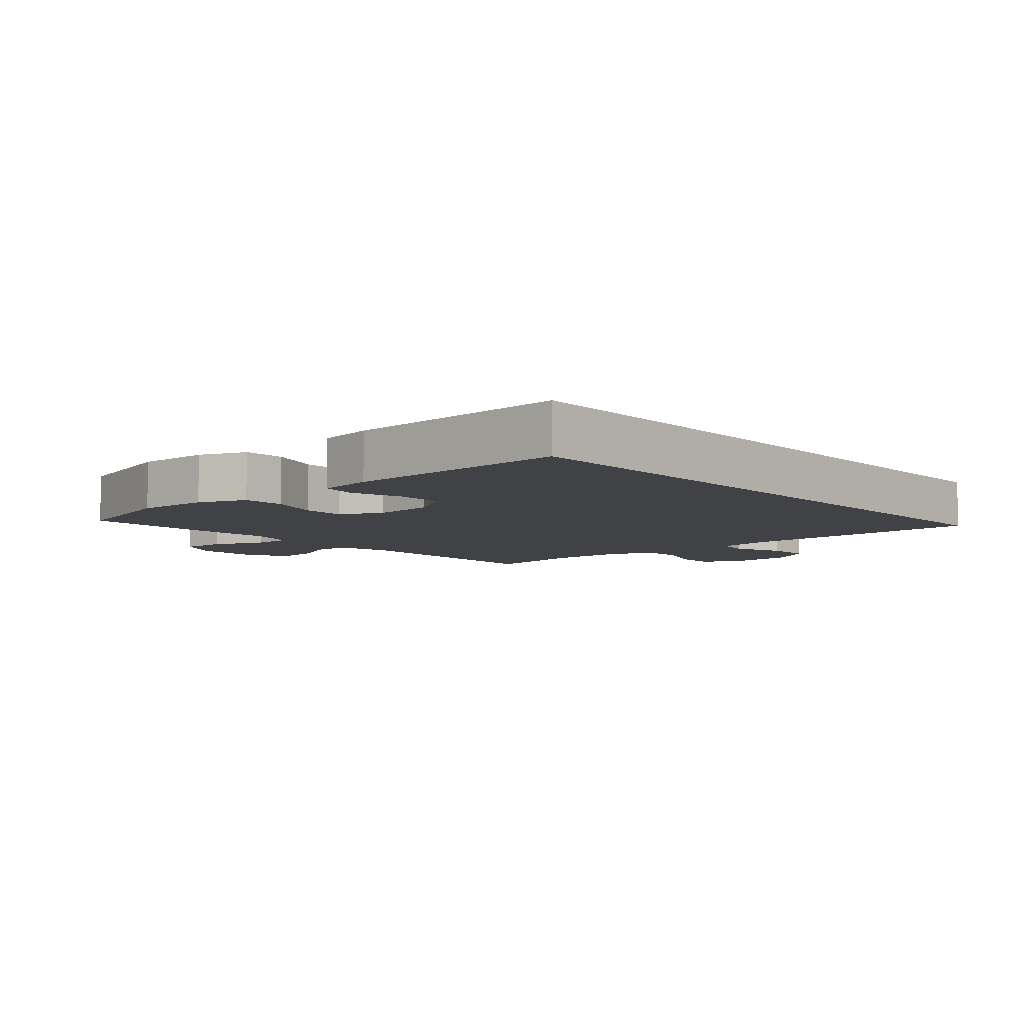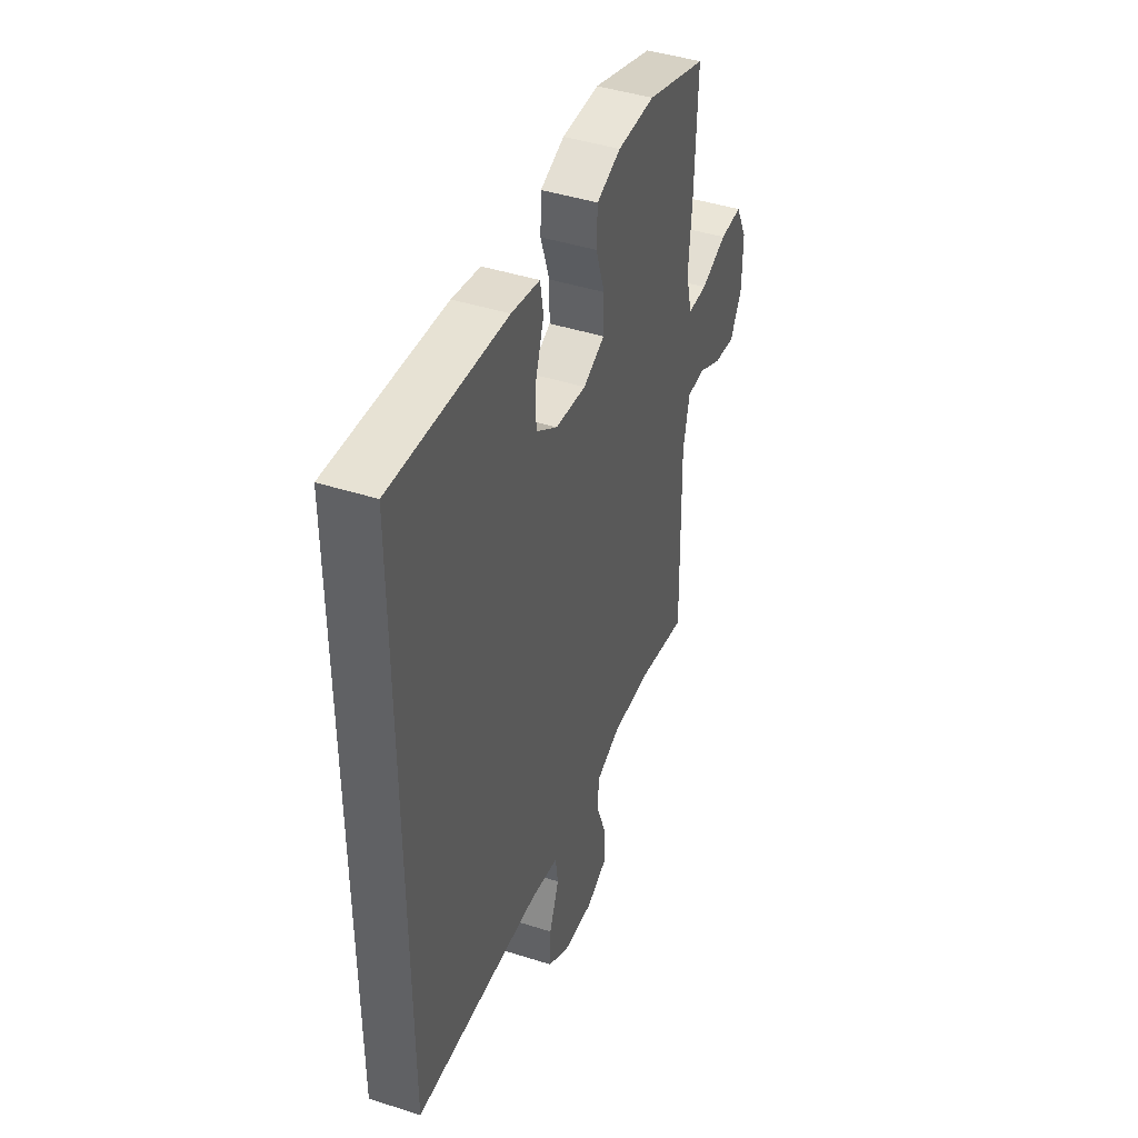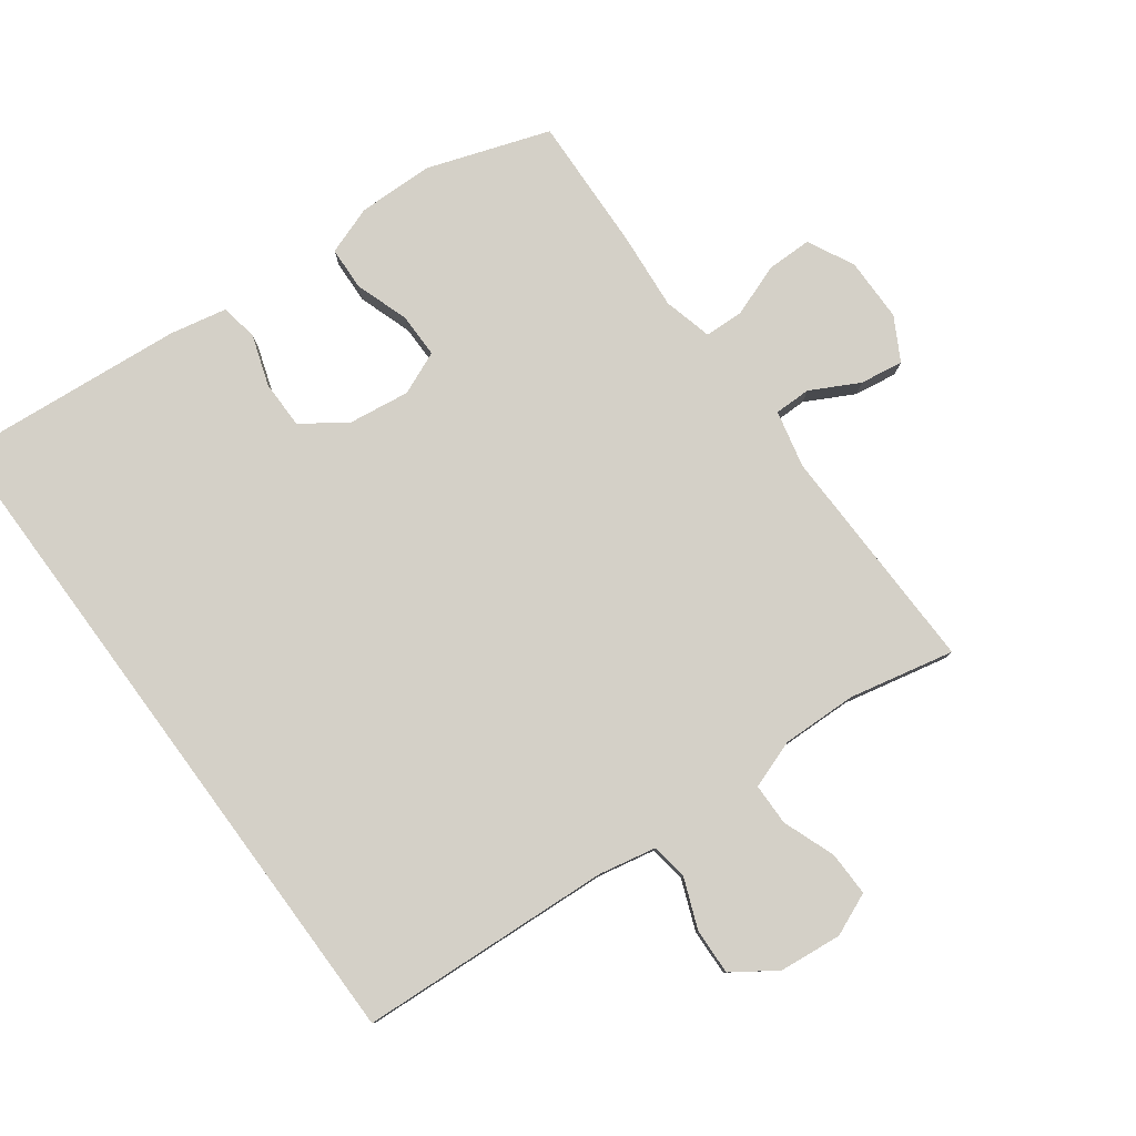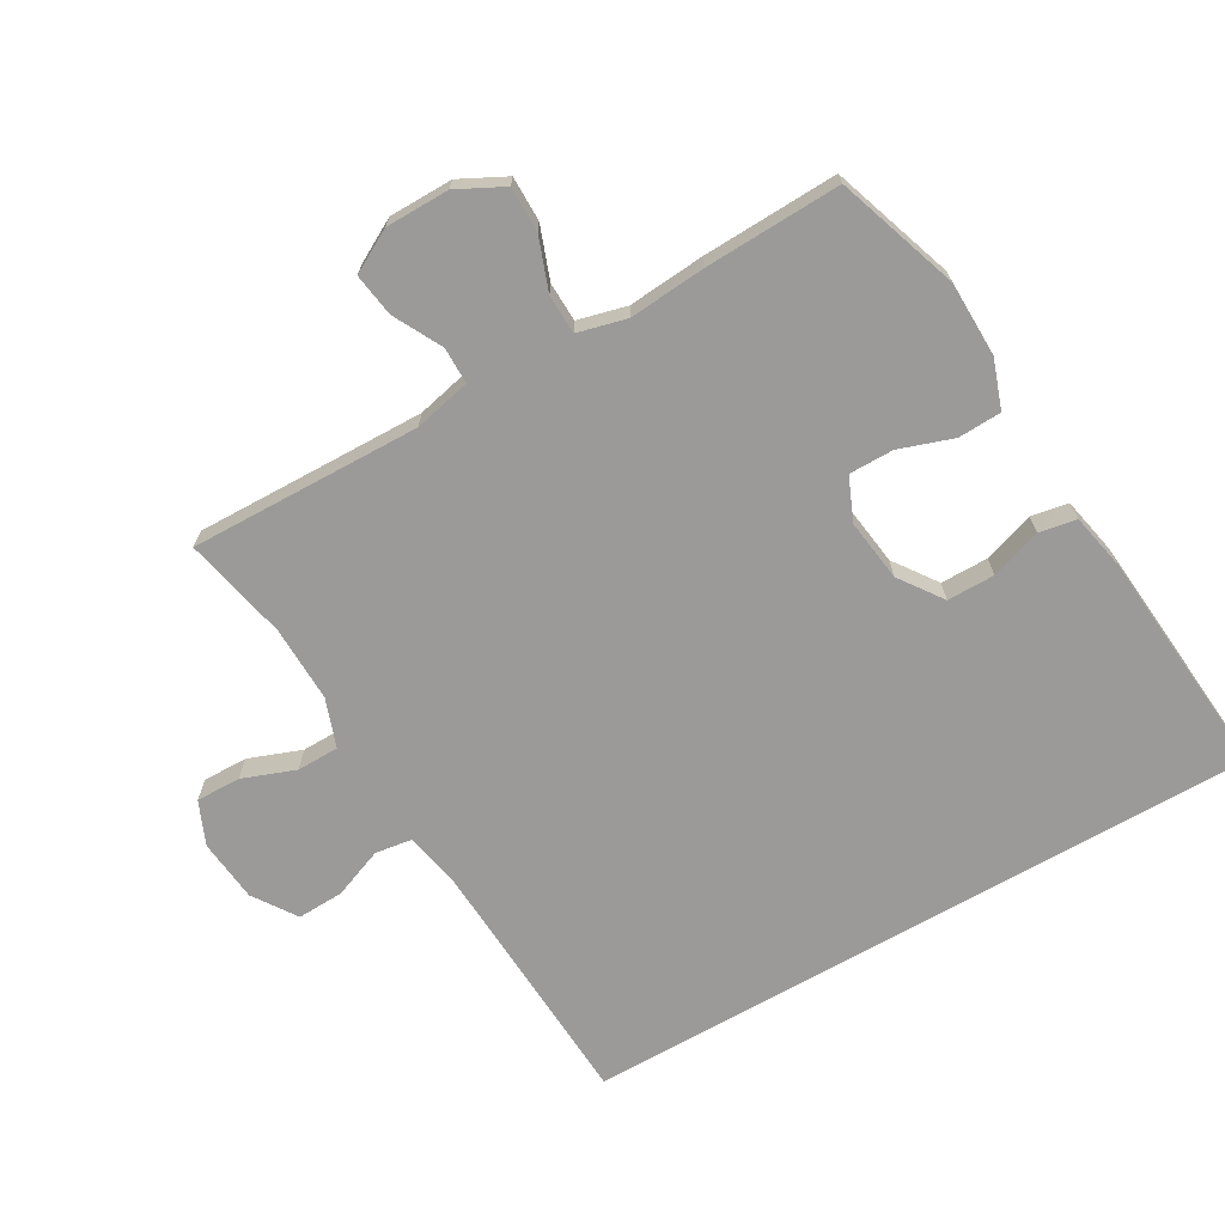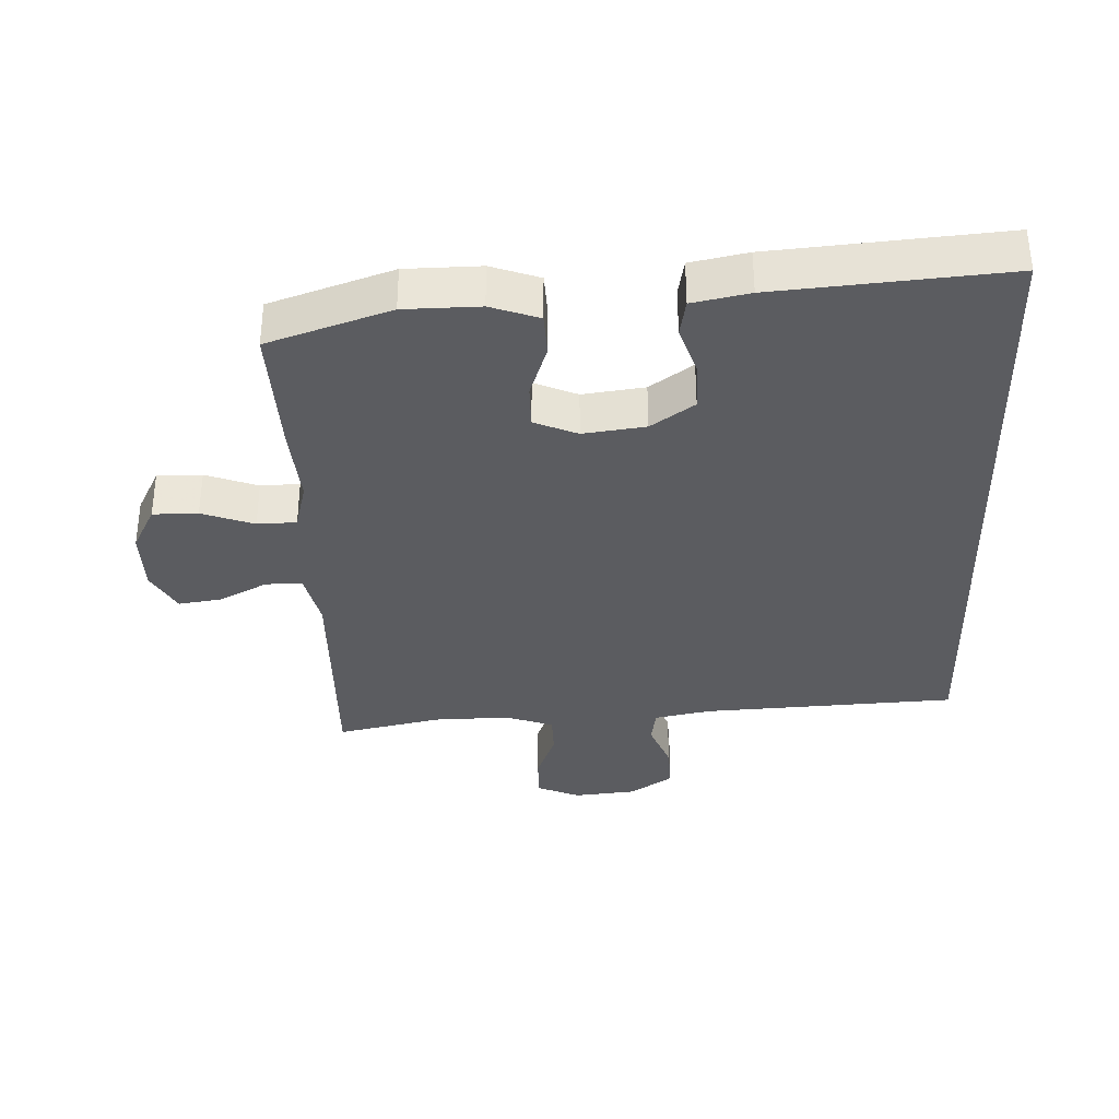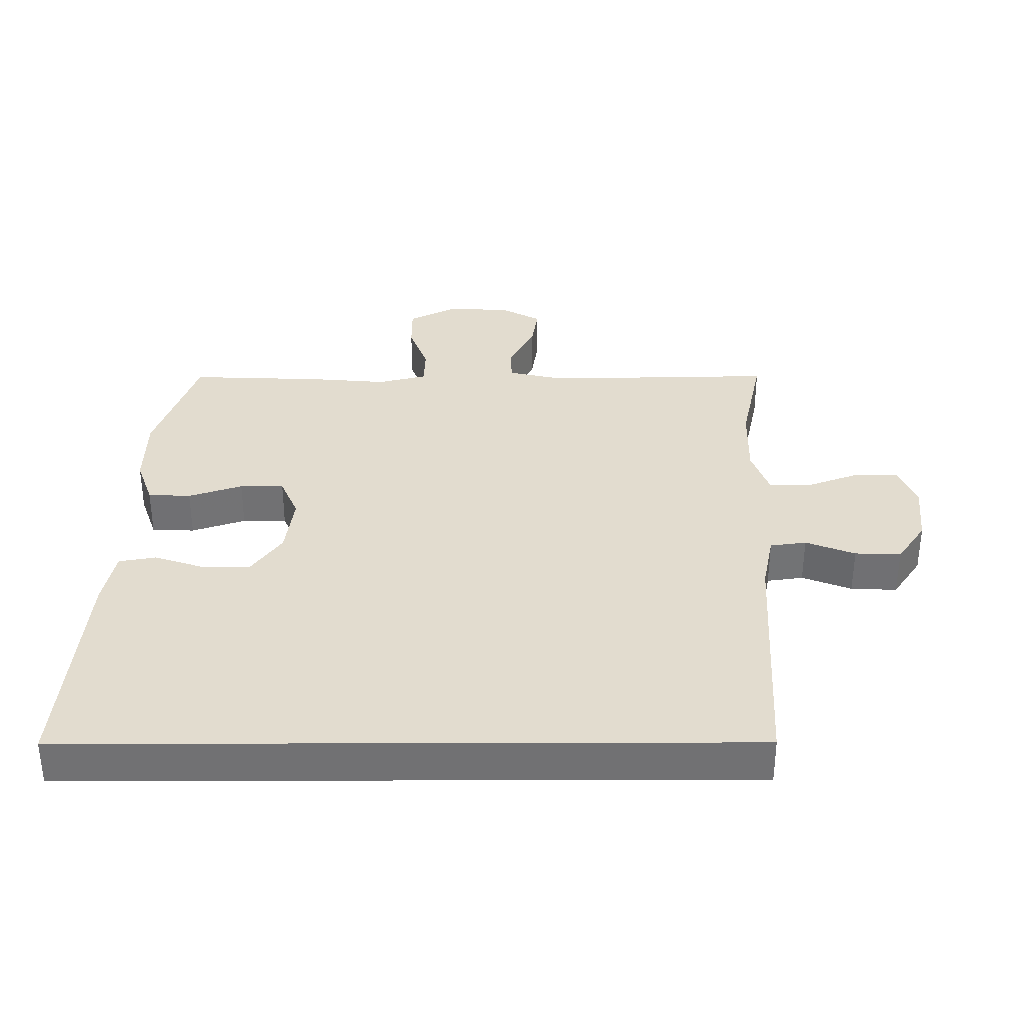
<metadata>
{"format":"obj","ext":"obj","renderer":"f3d","projection":"perspective","resolution":1024,"background":"white","views":[{"elev":-6.5,"azim":39.8,"up":"+Y"},{"elev":44.0,"azim":110.5,"up":"+Z"},{"elev":80.0,"azim":143.6,"up":"+Y"},{"elev":-69.5,"azim":-60.2,"up":"+Y"},{"elev":-34.9,"azim":1.9,"up":"+Y"},{"elev":34.7,"azim":89.8,"up":"+Y"}]}
</metadata>
<code>
v -0.5 0.07 -0.5
v -0.493 0.07 -0.146
v -0.513 0.07 -0.059
v -0.569 0.07 -0.059
v -0.643 0.07 -0.098
v -0.709 0.07 -0.108
v -0.745 0.07 -0.043
v -0.746 0.07 0.055
v -0.71 0.07 0.126
v -0.641 0.07 0.126
v -0.561 0.07 0.097
v -0.501 0.07 0.099
v -0.482 0.07 0.174
v -0.492 0.07 0.292
v -0.5 0.07 0.5
v -0.313 0.07 0.564
v -0.198 0.07 0.566
v -0.124 0.07 0.54
v -0.121 0.07 0.474
v -0.149 0.07 0.391
v -0.149 0.07 0.323
v -0.083 0.07 0.295
v 0.012 0.07 0.308
v 0.078 0.07 0.355
v 0.078 0.07 0.428
v 0.052 0.07 0.506
v 0.062 0.07 0.563
v 0.149 0.07 0.581
v 0.5 0.07 0.612
v 0.5 0.07 -0.43
v 0.111 0.07 -0.453
v 0.023 0.07 -0.471
v 0.015 0.07 -0.527
v 0.045 0.07 -0.603
v 0.048 0.07 -0.674
v -0.018 0.07 -0.719
v -0.114 0.07 -0.729
v -0.18 0.07 -0.701
v -0.179 0.07 -0.633
v -0.149 0.07 -0.552
v -0.15 0.07 -0.488
v -0.224 0.07 -0.462
v -0.34 0.07 -0.465
v -0.5 0 -0.5
v -0.493 0 -0.146
v -0.513 0 -0.059
v -0.569 0 -0.059
v -0.643 0 -0.098
v -0.709 0 -0.108
v -0.745 0 -0.043
v -0.746 0 0.055
v -0.71 0 0.126
v -0.641 0 0.126
v -0.561 0 0.097
v -0.501 0 0.099
v -0.482 0 0.174
v -0.492 0 0.292
v -0.5 0 0.5
v -0.313 0 0.564
v -0.198 0 0.566
v -0.124 0 0.54
v -0.121 0 0.474
v -0.149 0 0.391
v -0.149 0 0.323
v -0.083 0 0.295
v 0.012 0 0.308
v 0.078 0 0.355
v 0.078 0 0.428
v 0.052 0 0.506
v 0.062 0 0.563
v 0.149 0 0.581
v 0.5 0 0.612
v 0.5 0 -0.43
v 0.111 0 -0.453
v 0.023 0 -0.471
v 0.015 0 -0.527
v 0.045 0 -0.603
v 0.048 0 -0.674
v -0.018 0 -0.719
v -0.114 0 -0.729
v -0.18 0 -0.701
v -0.179 0 -0.633
v -0.149 0 -0.552
v -0.15 0 -0.488
v -0.224 0 -0.462
v -0.34 0 -0.465
f 38 39 40
f 37 38 40
f 36 37 40
f 35 36 40
f 34 35 40
f 33 34 40
f 32 33 40 41
f 31 32 41 42
f 28 29 30
f 27 28 30
f 26 27 30
f 25 26 30
f 24 25 30 31
f 31 42 43
f 24 31 43
f 23 24 43
f 18 19 20
f 17 18 20
f 16 17 20
f 15 16 20
f 14 15 20
f 13 14 20
f 12 13 20 21
f 9 10 11
f 8 9 11
f 7 8 11
f 6 7 11
f 5 6 11
f 4 5 11
f 3 4 11 12
f 12 21 22
f 3 12 22
f 2 3 22
f 22 23 43
f 2 22 43
f 1 2 43
f 83 82 81
f 83 81 80
f 83 80 79
f 83 79 78
f 83 78 77
f 83 77 76
f 84 83 76 75
f 85 84 75 74
f 73 72 71
f 73 71 70
f 73 70 69
f 73 69 68
f 74 73 68 67
f 86 85 74
f 86 74 67
f 86 67 66
f 63 62 61
f 63 61 60
f 63 60 59
f 63 59 58
f 63 58 57
f 63 57 56
f 64 63 56 55
f 54 53 52
f 54 52 51
f 54 51 50
f 54 50 49
f 54 49 48
f 54 48 47
f 55 54 47 46
f 65 64 55
f 65 55 46
f 65 46 45
f 86 66 65
f 86 65 45
f 86 45 44
f 1 44 45 2
f 2 45 46 3
f 3 46 47 4
f 4 47 48 5
f 5 48 49 6
f 6 49 50 7
f 7 50 51 8
f 8 51 52 9
f 9 52 53 10
f 10 53 54 11
f 11 54 55 12
f 12 55 56 13
f 13 56 57 14
f 14 57 58 15
f 15 58 59 16
f 16 59 60 17
f 17 60 61 18
f 18 61 62 19
f 19 62 63 20
f 20 63 64 21
f 21 64 65 22
f 22 65 66 23
f 23 66 67 24
f 24 67 68 25
f 25 68 69 26
f 26 69 70 27
f 27 70 71 28
f 28 71 72 29
f 29 72 73 30
f 30 73 74 31
f 31 74 75 32
f 32 75 76 33
f 33 76 77 34
f 34 77 78 35
f 35 78 79 36
f 36 79 80 37
f 37 80 81 38
f 38 81 82 39
f 39 82 83 40
f 40 83 84 41
f 41 84 85 42
f 42 85 86 43
f 43 86 44 1

</code>
